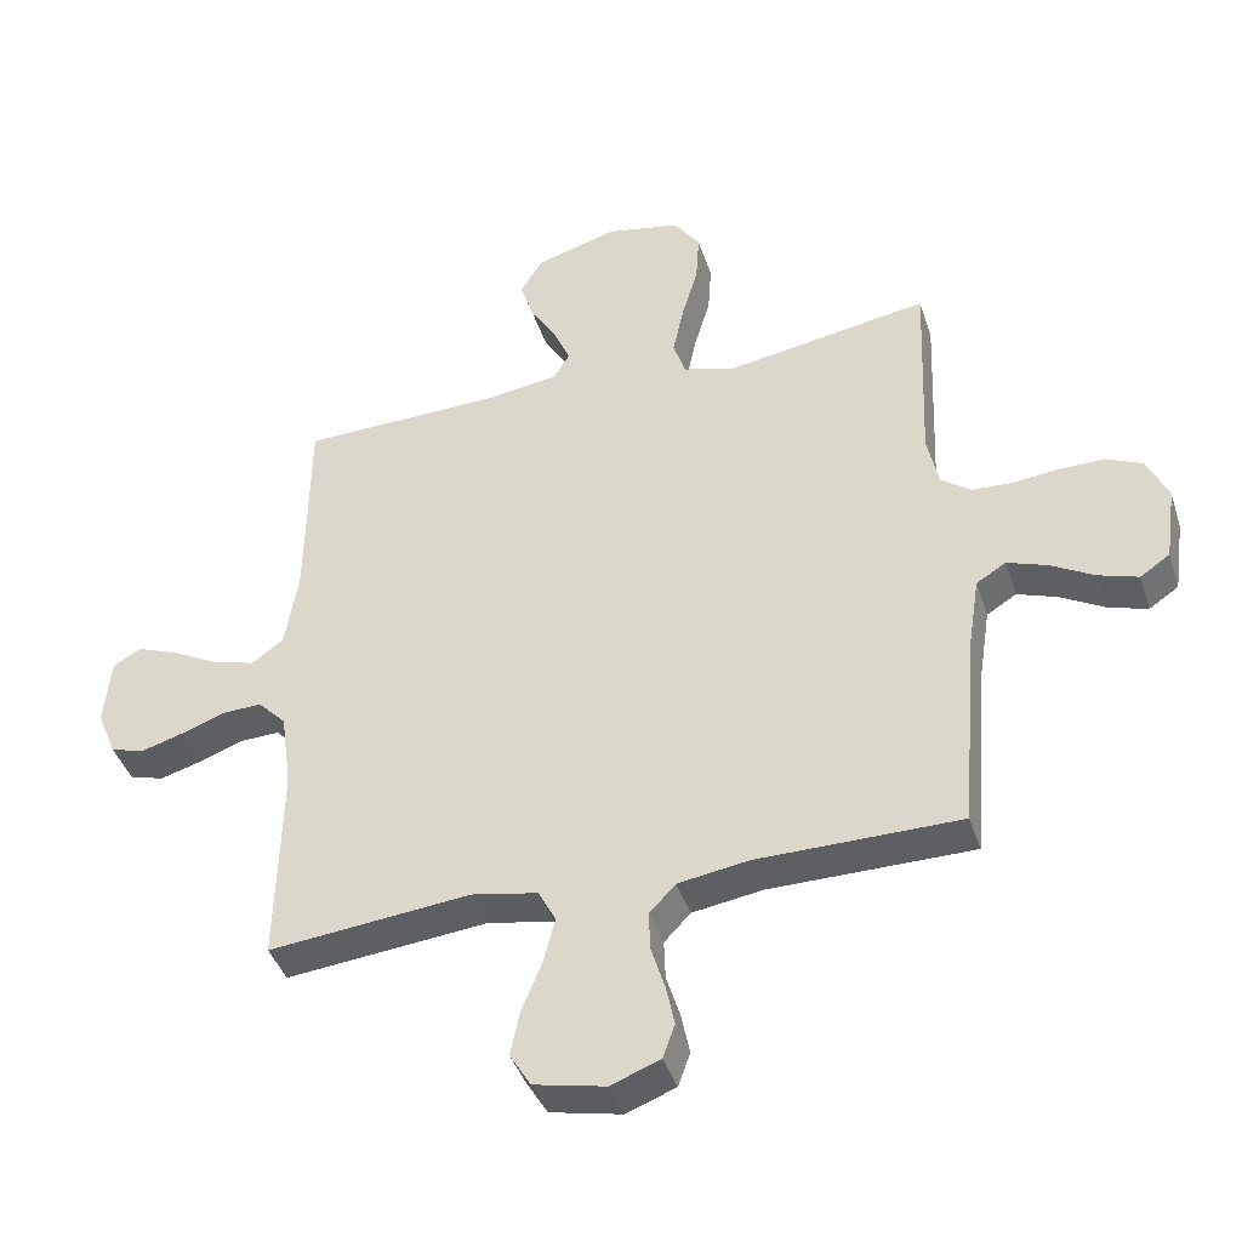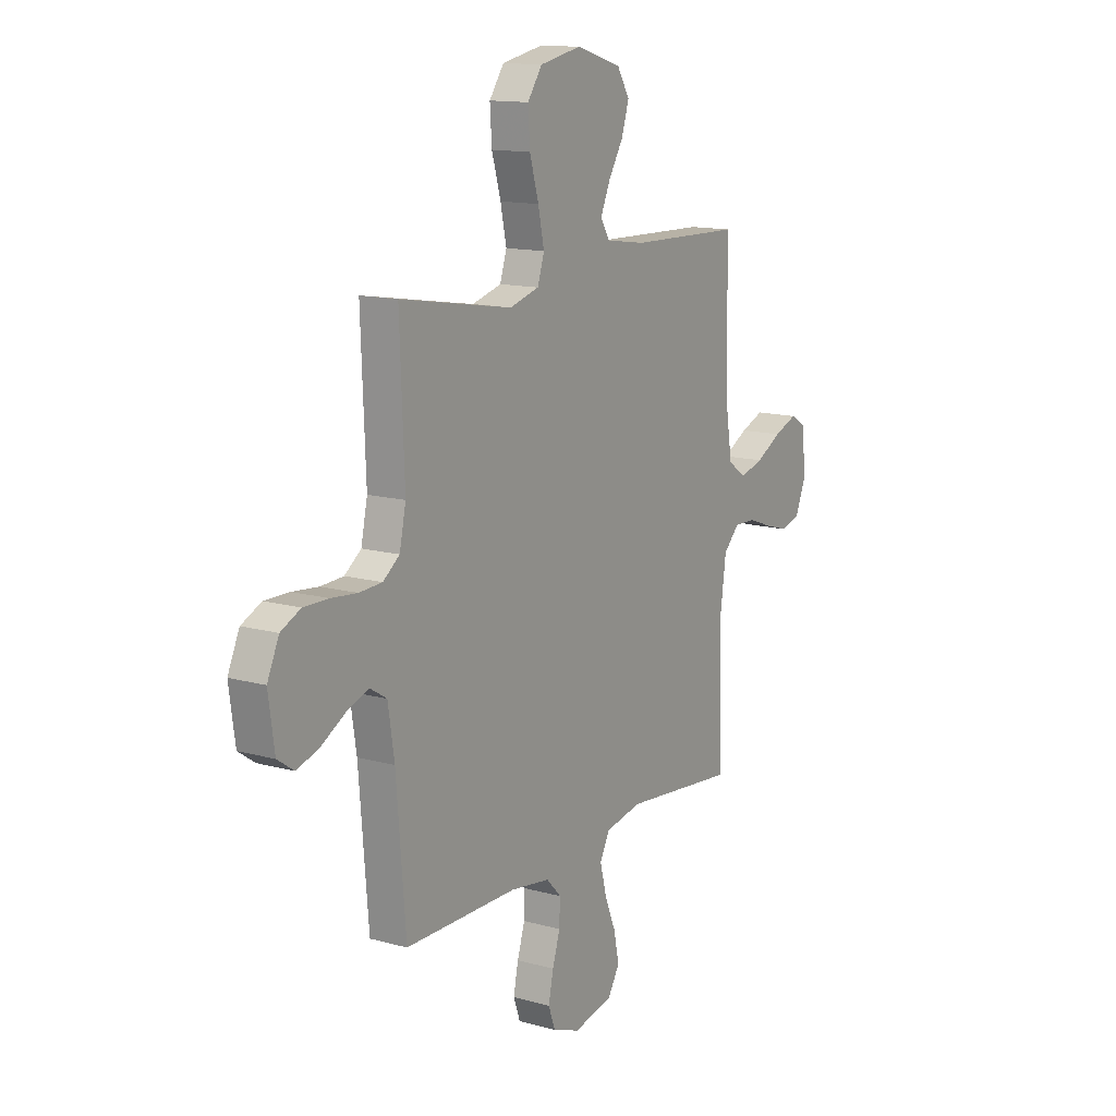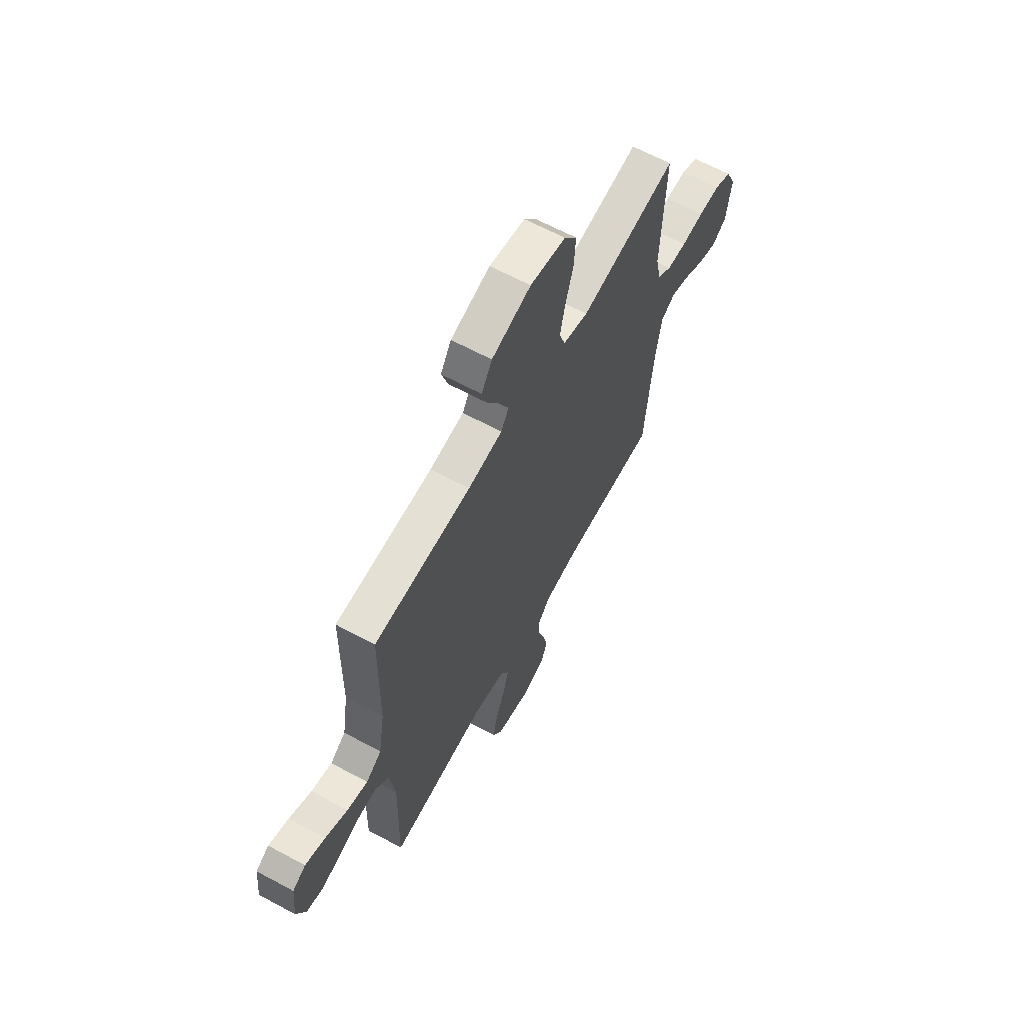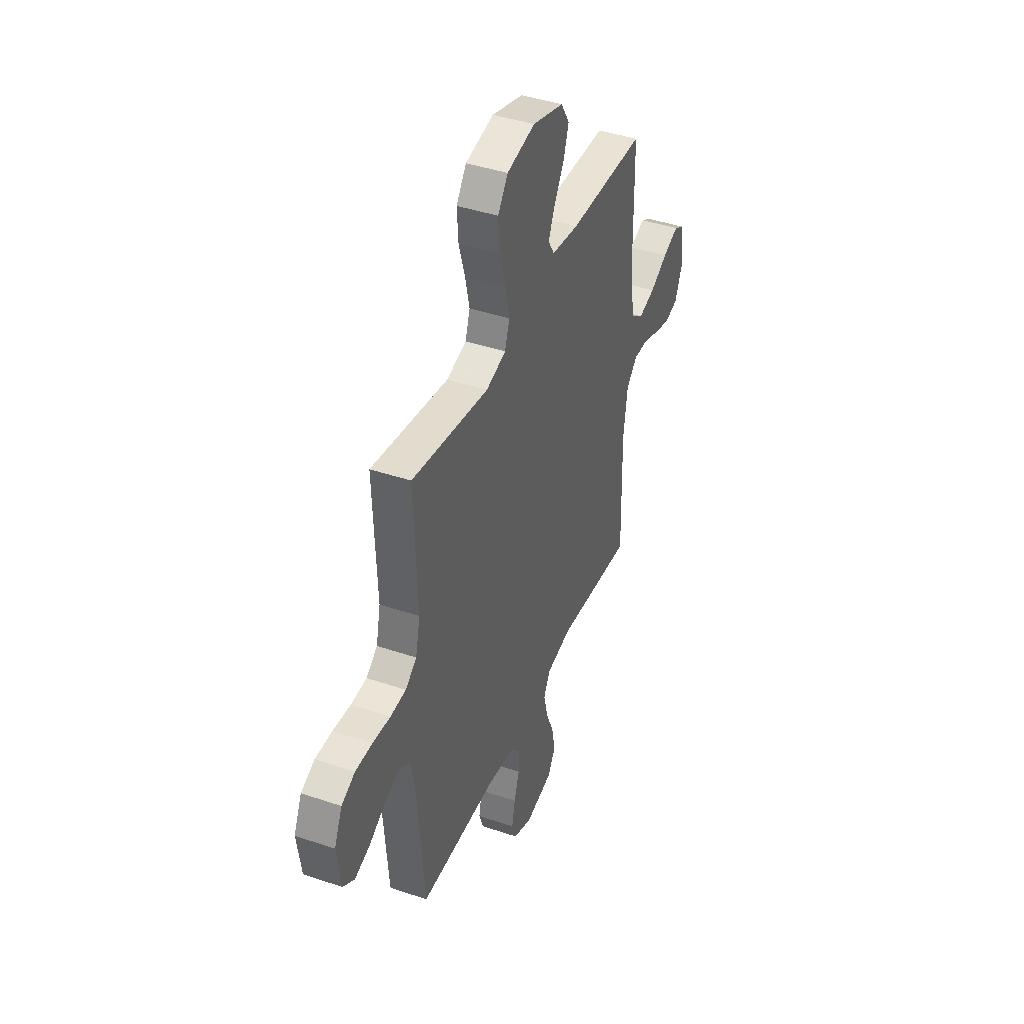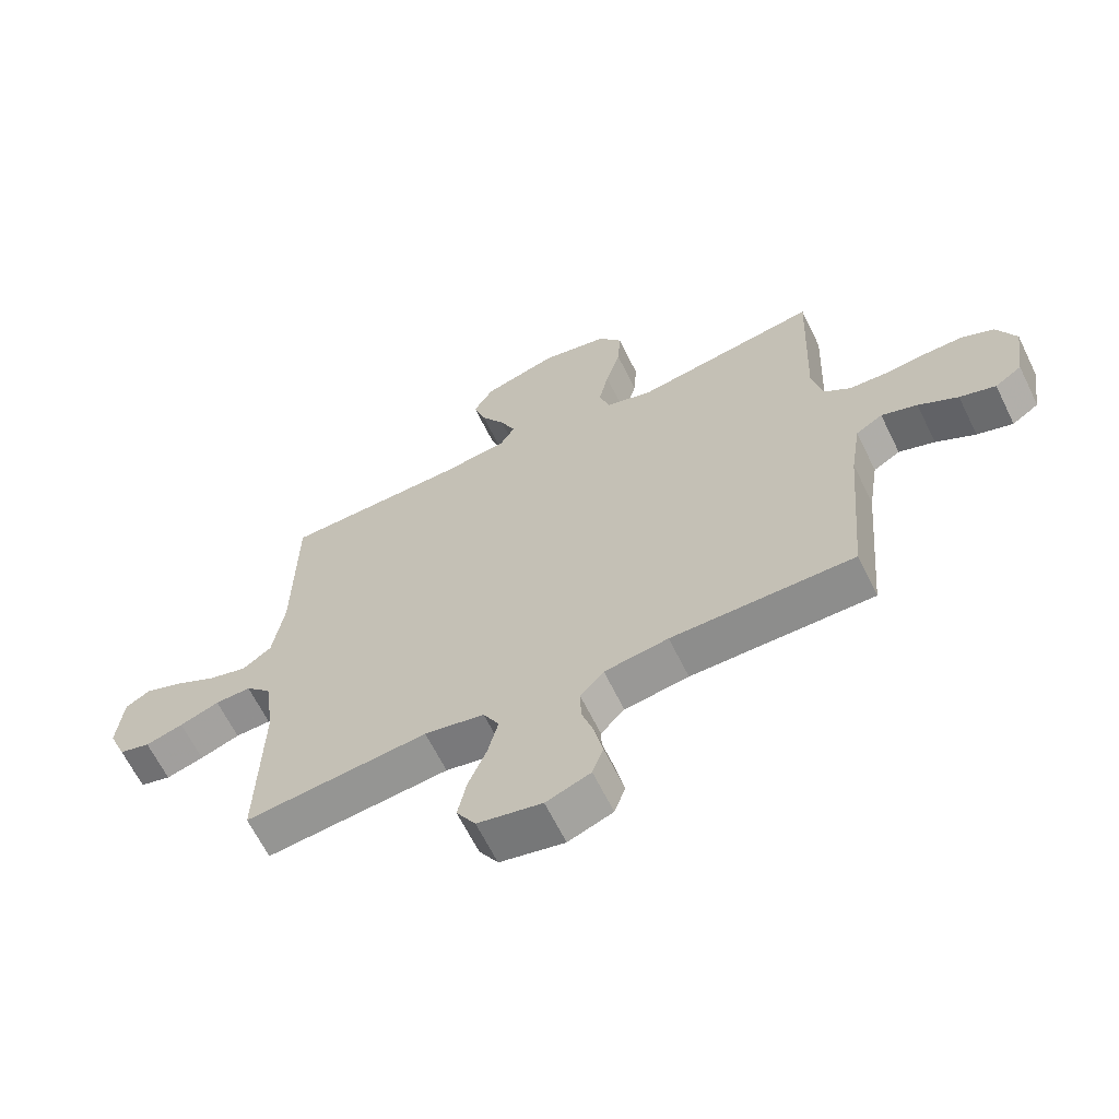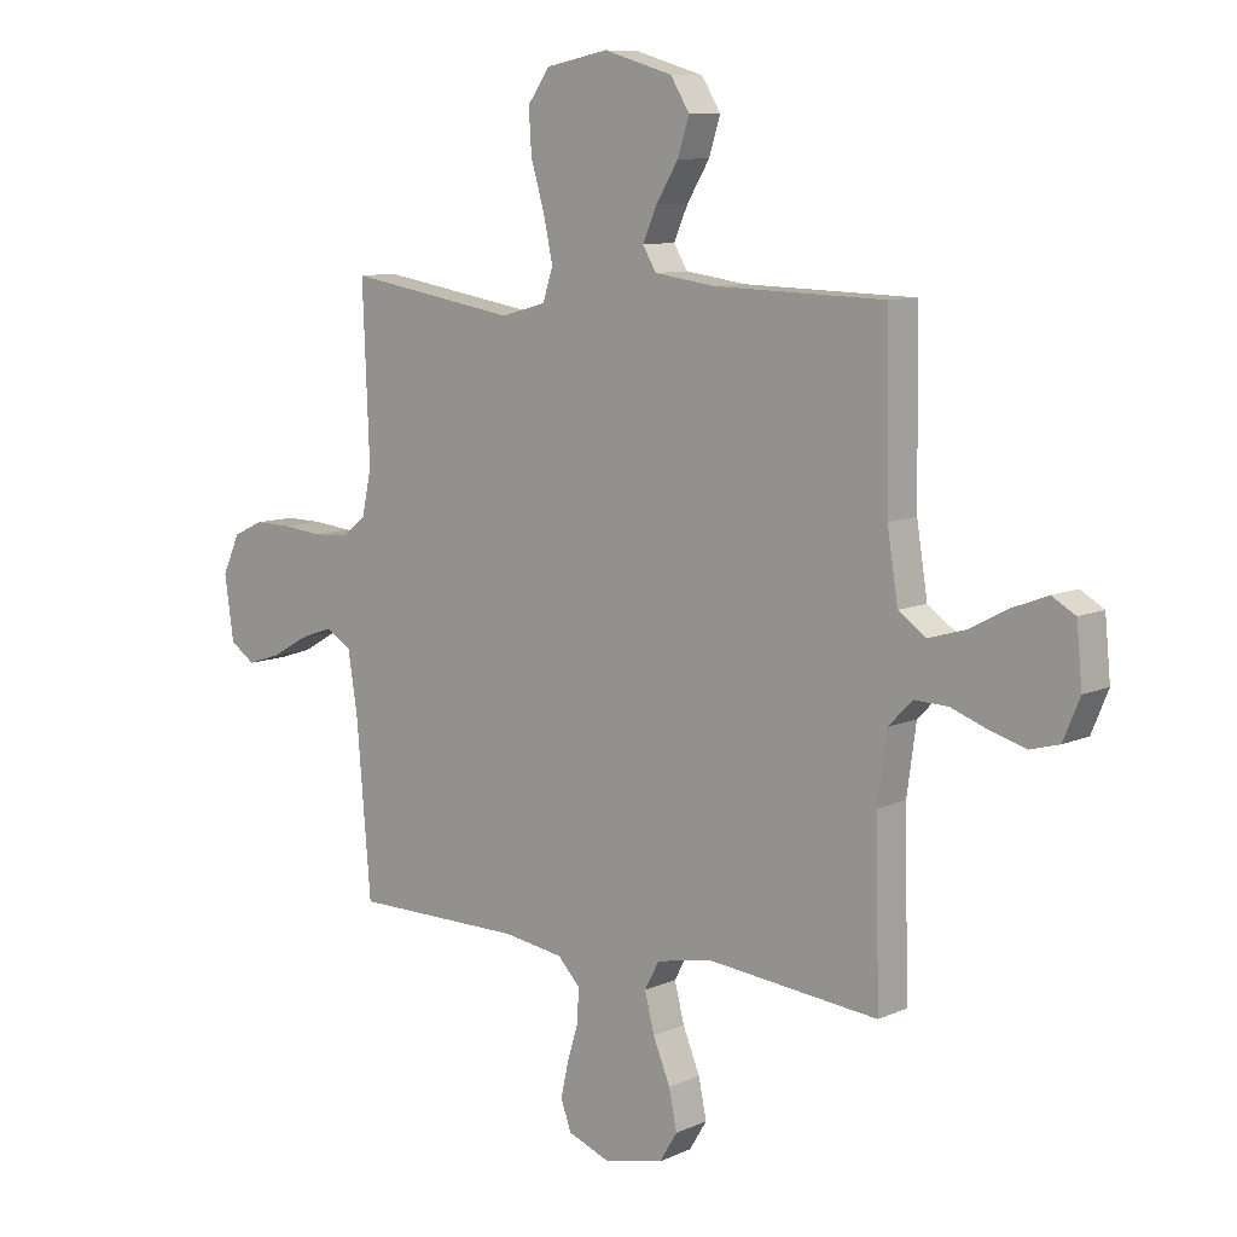
<metadata>
{"format":"obj","ext":"obj","renderer":"f3d","projection":"perspective","resolution":1024,"background":"white","views":[{"elev":-41.4,"azim":17.5,"up":"+Z"},{"elev":13.6,"azim":121.9,"up":"+Z"},{"elev":64.4,"azim":-61.5,"up":"+Z"},{"elev":42.2,"azim":112.1,"up":"+Z"},{"elev":-64.4,"azim":26.1,"up":"+Z"},{"elev":9.3,"azim":-139.5,"up":"+Z"}]}
</metadata>
<code>
v -0.5 0.07 -0.5
v -0.493 0.07 -0.2
v -0.509 0.07 -0.083
v -0.551 0.07 -0.04
v -0.61 0.07 -0.042
v -0.675 0.07 -0.066
v -0.737 0.07 -0.084
v -0.788 0.07 -0.07
v -0.817 0.07 0
v -0.807 0.07 0.102
v -0.766 0.07 0.126
v -0.704 0.07 0.102
v -0.635 0.07 0.065
v -0.571 0.07 0.047
v -0.523 0.07 0.081
v -0.504 0.07 0.2
v -0.5 0.07 0.5
v -0.2 0.07 0.508
v -0.094 0.07 0.523
v -0.07 0.07 0.563
v -0.095 0.07 0.62
v -0.134 0.07 0.684
v -0.154 0.07 0.747
v -0.121 0.07 0.801
v 0 0.07 0.837
v 0.11 0.07 0.815
v 0.149 0.07 0.76
v 0.144 0.07 0.684
v 0.12 0.07 0.602
v 0.104 0.07 0.527
v 0.122 0.07 0.472
v 0.2 0.07 0.45
v 0.5 0.07 0.5
v 0.488 0.07 0.2
v 0.505 0.07 0.121
v 0.549 0.07 0.088
v 0.61 0.07 0.085
v 0.679 0.07 0.092
v 0.745 0.07 0.093
v 0.798 0.07 0.068
v 0.829 0.07 0
v 0.813 0.07 -0.112
v 0.769 0.07 -0.142
v 0.71 0.07 -0.123
v 0.645 0.07 -0.086
v 0.586 0.07 -0.065
v 0.542 0.07 -0.092
v 0.525 0.07 -0.2
v 0.5 0.07 -0.5
v 0.2 0.07 -0.501
v 0.095 0.07 -0.517
v 0.056 0.07 -0.558
v 0.058 0.07 -0.616
v 0.078 0.07 -0.68
v 0.091 0.07 -0.742
v 0.073 0.07 -0.792
v 0 0.07 -0.82
v -0.106 0.07 -0.797
v -0.137 0.07 -0.746
v -0.123 0.07 -0.678
v -0.093 0.07 -0.605
v -0.076 0.07 -0.538
v -0.102 0.07 -0.489
v -0.2 0.07 -0.47
v -0.5 0 -0.5
v -0.493 0 -0.2
v -0.509 0 -0.083
v -0.551 0 -0.04
v -0.61 0 -0.042
v -0.675 0 -0.066
v -0.737 0 -0.084
v -0.788 0 -0.07
v -0.817 0 0
v -0.807 0 0.102
v -0.766 0 0.126
v -0.704 0 0.102
v -0.635 0 0.065
v -0.571 0 0.047
v -0.523 0 0.081
v -0.504 0 0.2
v -0.5 0 0.5
v -0.2 0 0.508
v -0.094 0 0.523
v -0.07 0 0.563
v -0.095 0 0.62
v -0.134 0 0.684
v -0.154 0 0.747
v -0.121 0 0.801
v 0 0 0.837
v 0.11 0 0.815
v 0.149 0 0.76
v 0.144 0 0.684
v 0.12 0 0.602
v 0.104 0 0.527
v 0.122 0 0.472
v 0.2 0 0.45
v 0.5 0 0.5
v 0.488 0 0.2
v 0.505 0 0.121
v 0.549 0 0.088
v 0.61 0 0.085
v 0.679 0 0.092
v 0.745 0 0.093
v 0.798 0 0.068
v 0.829 0 0
v 0.813 0 -0.112
v 0.769 0 -0.142
v 0.71 0 -0.123
v 0.645 0 -0.086
v 0.586 0 -0.065
v 0.542 0 -0.092
v 0.525 0 -0.2
v 0.5 0 -0.5
v 0.2 0 -0.501
v 0.095 0 -0.517
v 0.056 0 -0.558
v 0.058 0 -0.616
v 0.078 0 -0.68
v 0.091 0 -0.742
v 0.073 0 -0.792
v 0 0 -0.82
v -0.106 0 -0.797
v -0.137 0 -0.746
v -0.123 0 -0.678
v -0.093 0 -0.605
v -0.076 0 -0.538
v -0.102 0 -0.489
v -0.2 0 -0.47
f 58 59 60 61
f 58 61 62
f 57 58 62
f 56 57 62
f 53 54 55 56
f 53 56 62 63
f 48 49 50
f 47 48 50 51
f 42 43 44 45
f 42 45 46
f 41 42 46
f 40 41 46
f 37 38 39 40
f 36 37 40 46
f 35 36 46 47
f 32 33 34
f 31 32 34 35
f 26 27 28 29
f 26 29 30
f 25 26 30
f 24 25 30 31
f 21 22 23 24
f 20 21 24 31
f 16 17 18
f 15 16 18 19
f 10 11 12 13
f 10 13 14
f 9 10 14
f 8 9 14
f 5 6 7 8
f 5 8 14
f 4 5 14 15
f 64 1 2
f 63 64 2 3
f 52 53 63 3
f 31 35 47 51
f 19 20 31 51
f 15 19 51 52
f 3 4 15 52
f 125 124 123 122
f 126 125 122
f 126 122 121
f 126 121 120
f 120 119 118 117
f 127 126 120 117
f 114 113 112
f 115 114 112 111
f 109 108 107 106
f 110 109 106
f 110 106 105
f 110 105 104
f 104 103 102 101
f 110 104 101 100
f 111 110 100 99
f 98 97 96
f 99 98 96 95
f 93 92 91 90
f 94 93 90
f 94 90 89
f 95 94 89 88
f 88 87 86 85
f 95 88 85 84
f 82 81 80
f 83 82 80 79
f 77 76 75 74
f 78 77 74
f 78 74 73
f 78 73 72
f 72 71 70 69
f 78 72 69
f 79 78 69 68
f 66 65 128
f 67 66 128 127
f 67 127 117 116
f 115 111 99 95
f 115 95 84 83
f 116 115 83 79
f 116 79 68 67
f 1 65 66 2
f 2 66 67 3
f 3 67 68 4
f 4 68 69 5
f 5 69 70 6
f 6 70 71 7
f 7 71 72 8
f 8 72 73 9
f 9 73 74 10
f 10 74 75 11
f 11 75 76 12
f 12 76 77 13
f 13 77 78 14
f 14 78 79 15
f 15 79 80 16
f 16 80 81 17
f 17 81 82 18
f 18 82 83 19
f 19 83 84 20
f 20 84 85 21
f 21 85 86 22
f 22 86 87 23
f 23 87 88 24
f 24 88 89 25
f 25 89 90 26
f 26 90 91 27
f 27 91 92 28
f 28 92 93 29
f 29 93 94 30
f 30 94 95 31
f 31 95 96 32
f 32 96 97 33
f 33 97 98 34
f 34 98 99 35
f 35 99 100 36
f 36 100 101 37
f 37 101 102 38
f 38 102 103 39
f 39 103 104 40
f 40 104 105 41
f 41 105 106 42
f 42 106 107 43
f 43 107 108 44
f 44 108 109 45
f 45 109 110 46
f 46 110 111 47
f 47 111 112 48
f 48 112 113 49
f 49 113 114 50
f 50 114 115 51
f 51 115 116 52
f 52 116 117 53
f 53 117 118 54
f 54 118 119 55
f 55 119 120 56
f 56 120 121 57
f 57 121 122 58
f 58 122 123 59
f 59 123 124 60
f 60 124 125 61
f 61 125 126 62
f 62 126 127 63
f 63 127 128 64
f 64 128 65 1

</code>
